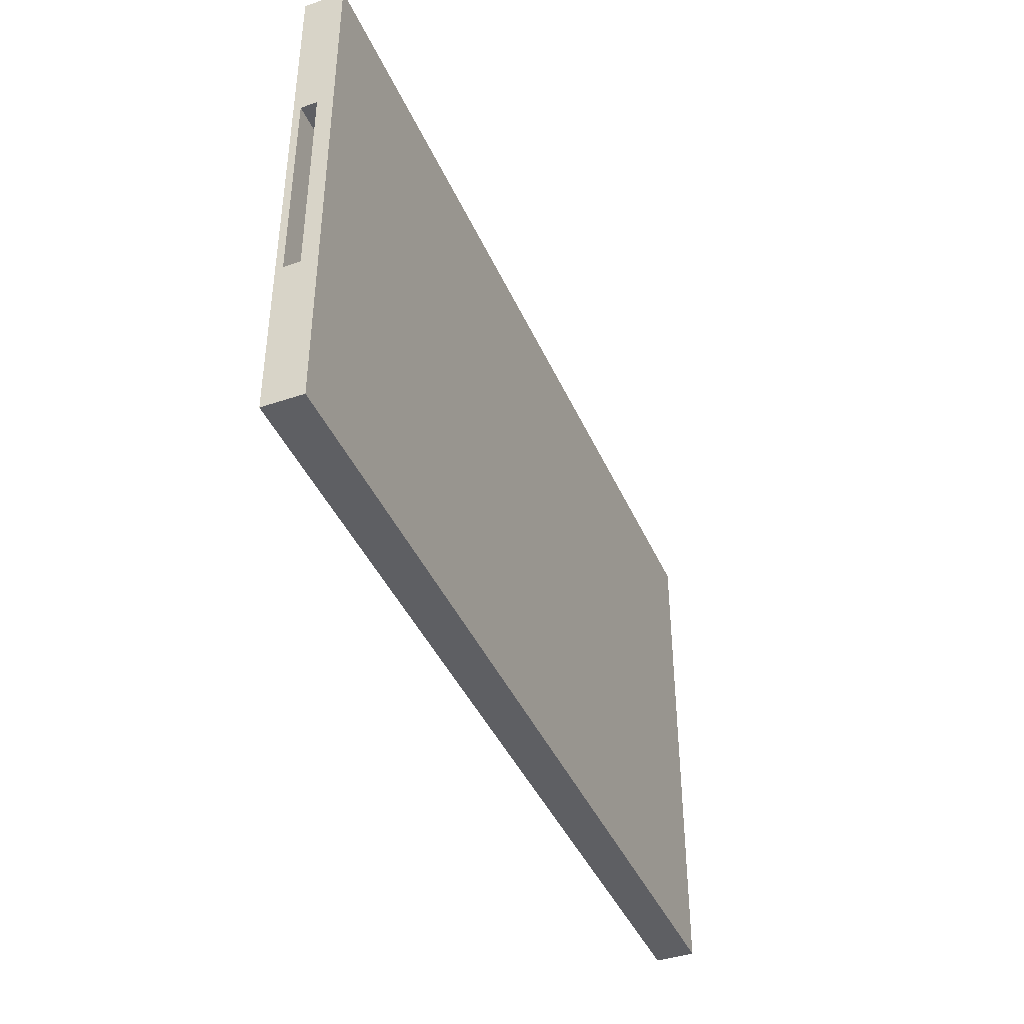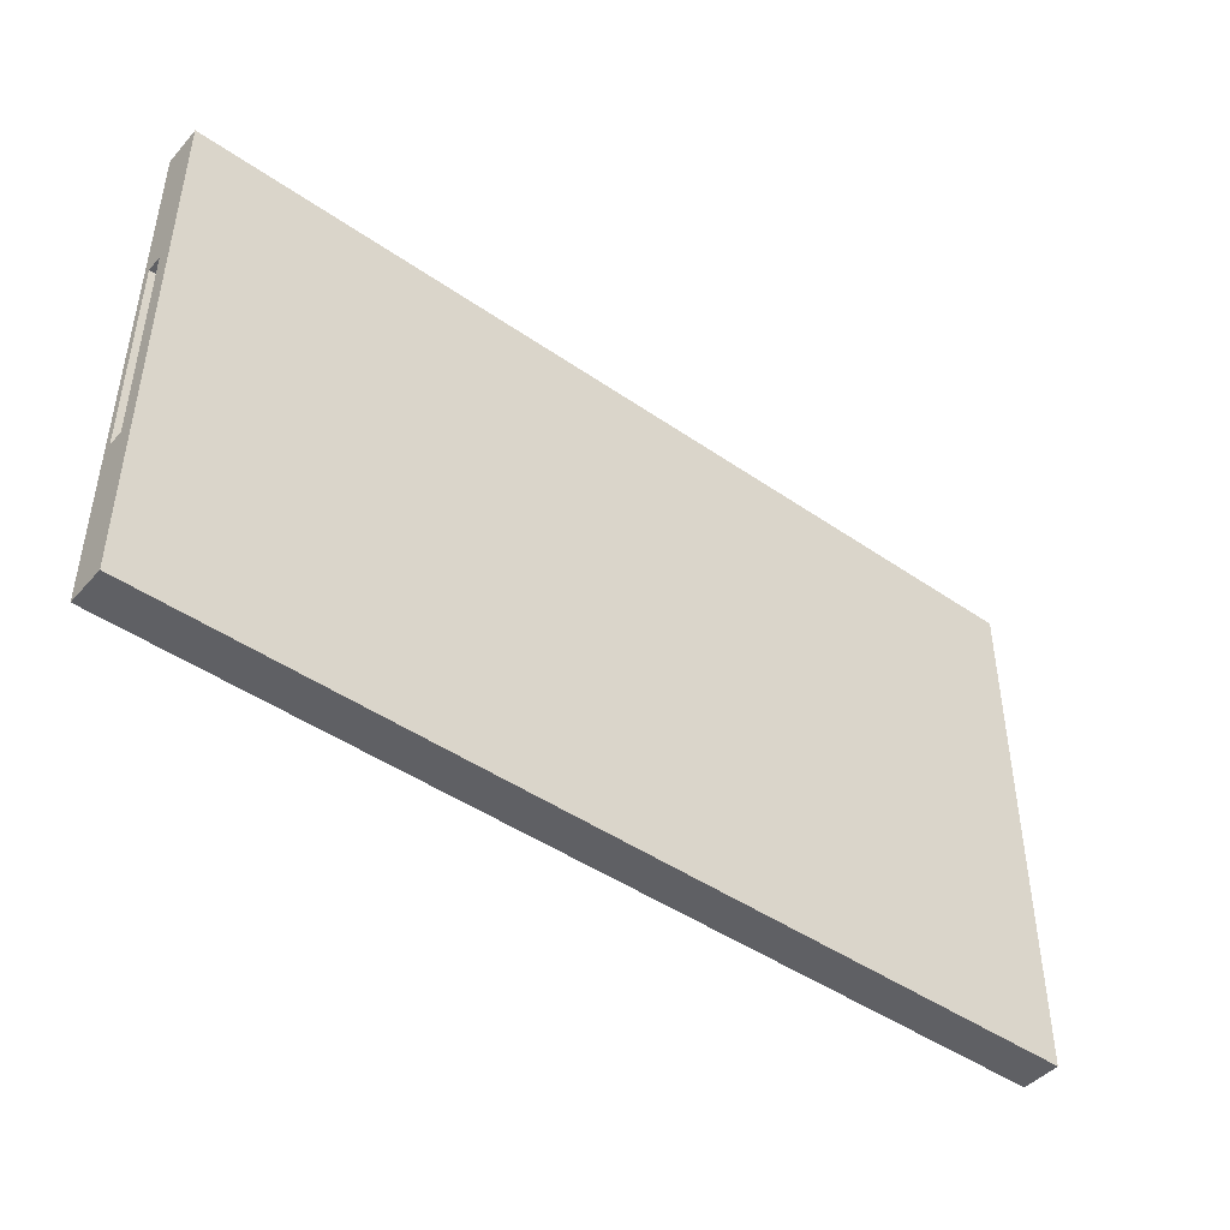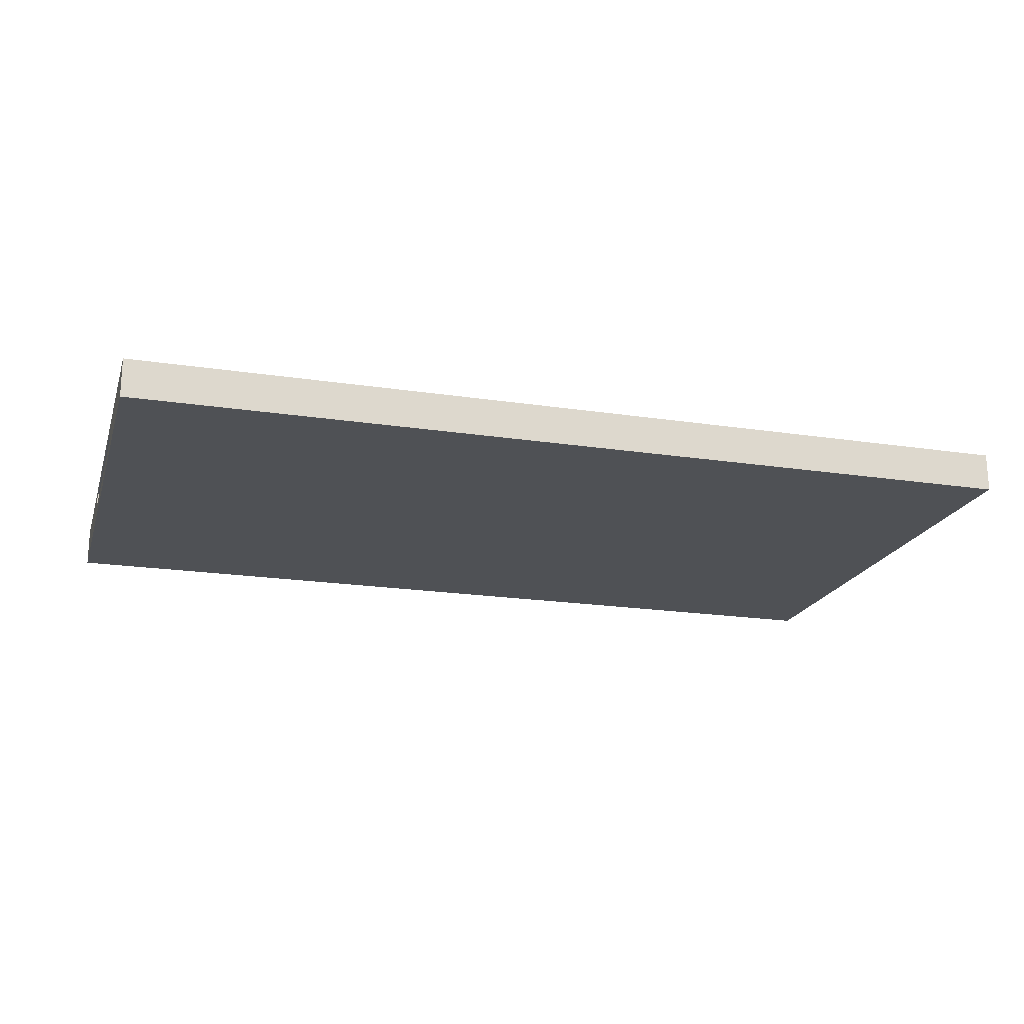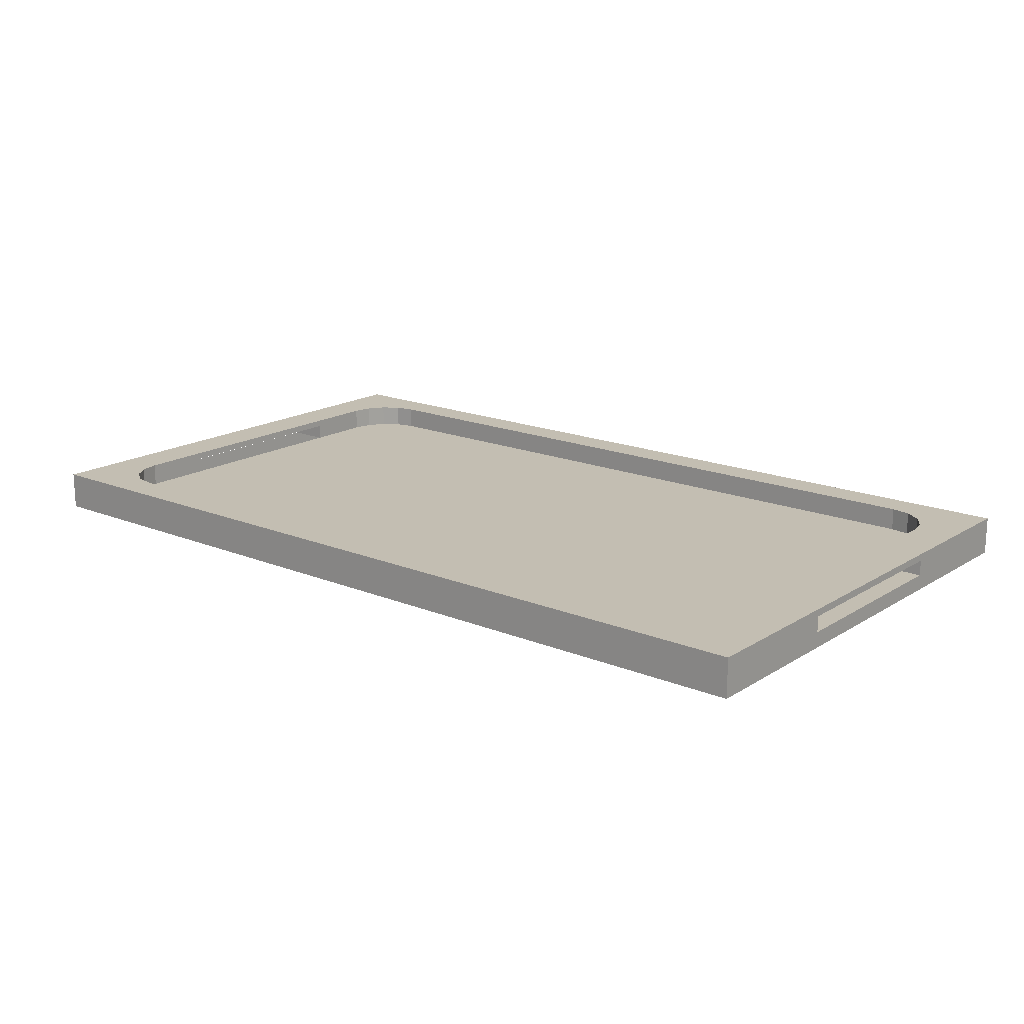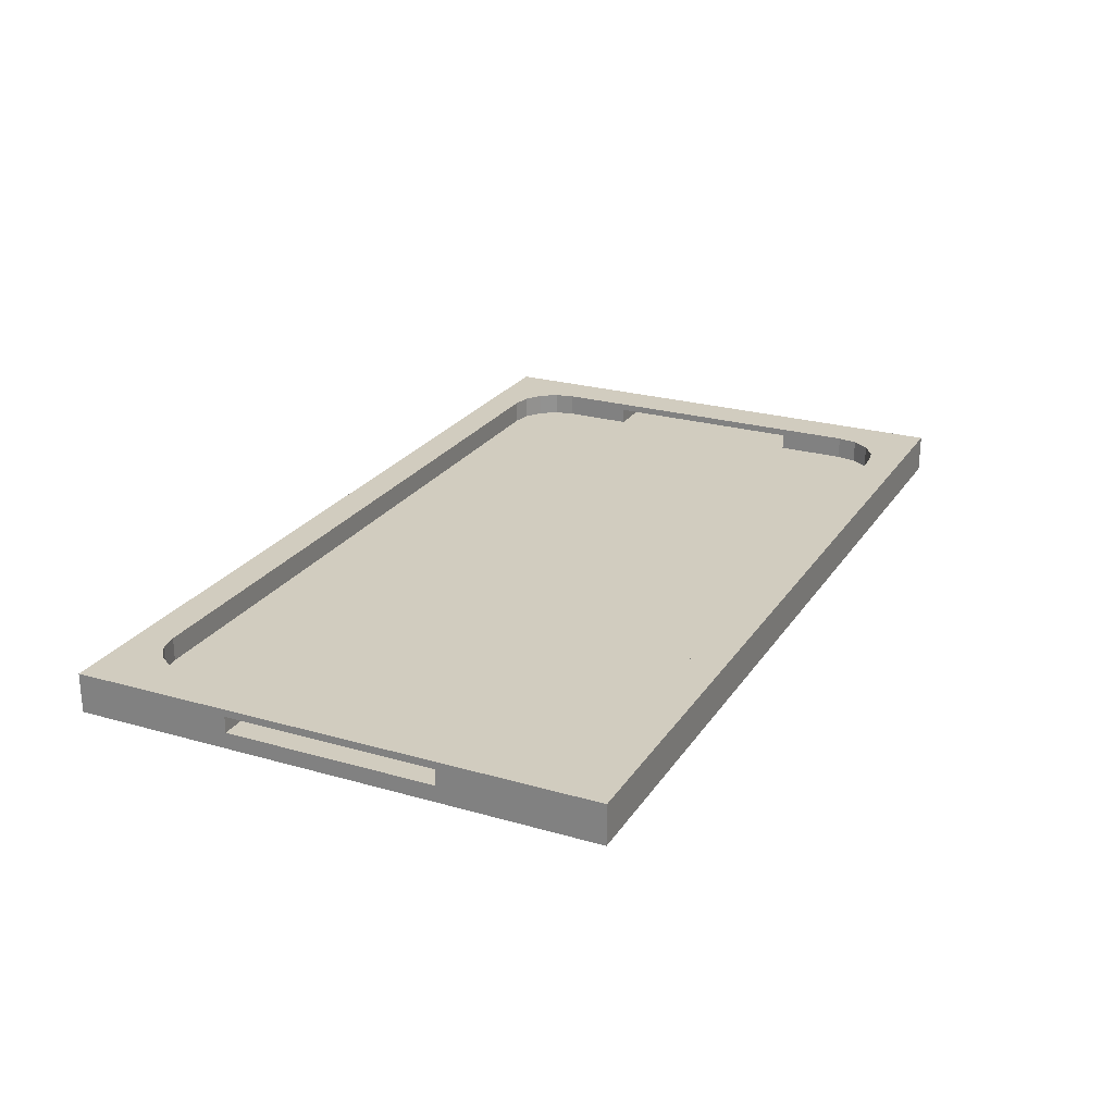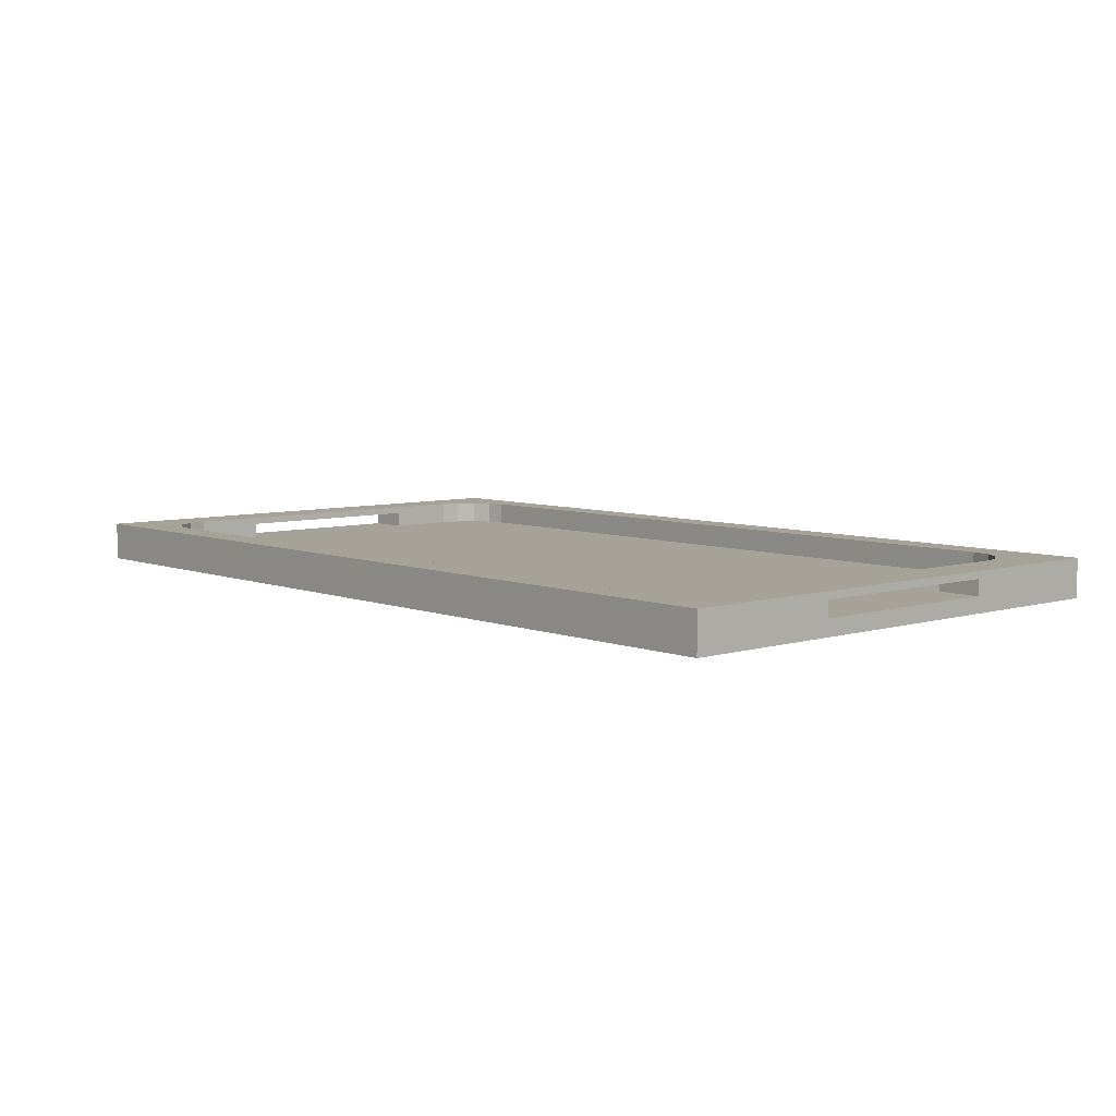
<metadata>
{"format":"obj","ext":"obj","renderer":"f3d","projection":"perspective","resolution":1024,"background":"white","views":[{"elev":-41.5,"azim":-67.6,"up":"+Z"},{"elev":-45.3,"azim":-38.7,"up":"+Z"},{"elev":-19.7,"azim":164.1,"up":"+Y"},{"elev":17.3,"azim":39.2,"up":"+Y"},{"elev":24.2,"azim":-64.6,"up":"+Y"},{"elev":6.6,"azim":-131.7,"up":"+Y"}]}
</metadata>
<code>
v 13.56 -0.3667 7.748
v -13.56 -0.3667 7.748
v -13.56 -0.3667 -7.748
v 13.56 0.1088 3.099
v 13.56 0.5811 3.099
v 13.56 0.7955 7.748
v -13.56 0.7955 7.748
v 13.56 -0.3667 -7.748
v -13.56 0.7955 -7.748
v -13.48 0.7955 7.688
v -12.27 0.7955 5.177
v 13.56 0.7955 -7.748
v 13.48 0.7955 -7.688
v 12.27 0.7955 -5.177
v 10.72 0.1088 6.727
v -10.72 0.1088 6.727
v -10.72 0.7955 6.727
v -12.27 0.5811 3.099
v -12.27 0.1088 3.099
v -13.56 0.1088 3.099
v 12.27 0.1088 -5.177
v 12.27 0.1088 5.177
v -12.27 0.7955 -5.177
v -12.15 0.7955 -5.77
v -13.48 0.7955 -7.688
v -11.81 0.7955 -6.273
v -11.31 0.7955 -6.609
v -10.72 0.7955 -6.727
v -12.27 0.1088 -5.177
v -12.15 0.1088 -5.77
v -11.81 0.1088 -6.273
v -11.31 0.1088 -6.609
v -10.72 0.1088 -6.727
v -11.31 0.7955 6.609
v -11.81 0.7955 6.273
v -12.15 0.7955 5.77
v -11.31 0.1088 6.609
v -11.81 0.1088 6.273
v -12.15 0.1088 5.77
v -12.27 0.1088 5.177
v 13.48 0.7955 7.688
v 10.72 0.7955 6.727
v 12.27 0.7955 5.177
v 12.15 0.7955 5.77
v 11.81 0.7955 6.273
v 11.31 0.7955 6.609
v 12.15 0.1088 5.77
v 11.81 0.1088 6.273
v 11.31 0.1088 6.609
v 10.72 0.1088 -6.727
v 10.72 0.7955 -6.727
v 11.31 0.7955 -6.609
v 11.81 0.7955 -6.273
v 12.15 0.7955 -5.77
v 11.31 0.1088 -6.609
v 11.81 0.1088 -6.273
v 12.15 0.1088 -5.77
v 13.56 0.1088 -3.099
v -13.56 0.5811 3.099
v -13.56 0.1088 -3.099
v 12.27 0.5811 3.099
v 12.27 0.1088 3.099
v 12.27 0.1088 -3.099
v 12.27 0.5811 -3.099
v 13.56 0.5811 -3.099
v -12.27 0.1088 -3.099
v -12.27 0.5811 -3.099
v -12.27 0.1088 -5.177
v -12.27 0.1088 5.177
v -13.56 0.5811 -3.099
f 1 2 3
f 1 4 5
f 1 6 7
f 8 3 9
f 7 10 11
f 12 13 14
f 15 16 17
f 18 19 20
f 21 15 22
f 23 24 25
f 24 26 25
f 26 27 25
f 27 28 25
f 29 30 24
f 24 30 31
f 31 32 27
f 32 33 28
f 17 34 10
f 34 35 10
f 35 36 10
f 36 11 10
f 16 37 34
f 37 38 35
f 38 39 36
f 39 40 11
f 6 41 42
f 43 44 41
f 44 45 41
f 45 46 41
f 46 42 41
f 22 47 44
f 47 48 45
f 48 49 46
f 49 15 42
f 28 33 50
f 51 52 13
f 52 53 13
f 53 54 13
f 54 14 13
f 50 55 52
f 55 56 53
f 56 57 54
f 57 21 14
f 9 25 28
f 8 12 58
f 7 59 20
f 9 3 60
f 61 62 22
f 63 64 14
f 4 62 61
f 65 64 63
f 58 12 21
f 18 19 40
f 23 29 66
f 60 66 67
f 67 18 59
f 68 69 40
f 8 1 3
f 65 12 6
f 2 1 7
f 5 65 6
f 6 1 5
f 12 8 9
f 23 25 9
f 23 7 11
f 43 12 14
f 43 41 6
f 23 9 7
f 59 18 20
f 42 15 17
f 43 6 12
f 23 29 24
f 49 48 47
f 15 49 22
f 16 40 37
f 38 37 39
f 40 33 29
f 32 31 30
f 26 24 31
f 50 21 55
f 56 55 57
f 33 32 30
f 16 33 40
f 37 40 39
f 33 30 29
f 55 21 57
f 50 15 21
f 49 47 22
f 50 16 15
f 16 50 33
f 26 31 27
f 27 32 28
f 17 16 34
f 34 37 35
f 35 38 36
f 36 39 11
f 42 17 6
f 10 7 17
f 43 22 44
f 44 47 45
f 17 7 6
f 45 48 46
f 46 49 42
f 51 28 50
f 51 50 52
f 52 55 53
f 53 56 54
f 54 57 14
f 51 13 12
f 51 9 28
f 12 65 58
f 4 1 58
f 51 12 9
f 58 1 8
f 60 3 2
f 7 9 59
f 20 60 2
f 2 7 20
f 70 9 60
f 43 61 22
f 9 70 59
f 64 61 14
f 5 4 61
f 61 43 14
f 21 63 14
f 58 65 63
f 22 6 4
f 23 67 18
f 58 21 4
f 67 23 66
f 21 22 4
f 11 23 18
f 40 11 18
f 70 60 67
f 70 67 59
f 29 68 40

</code>
